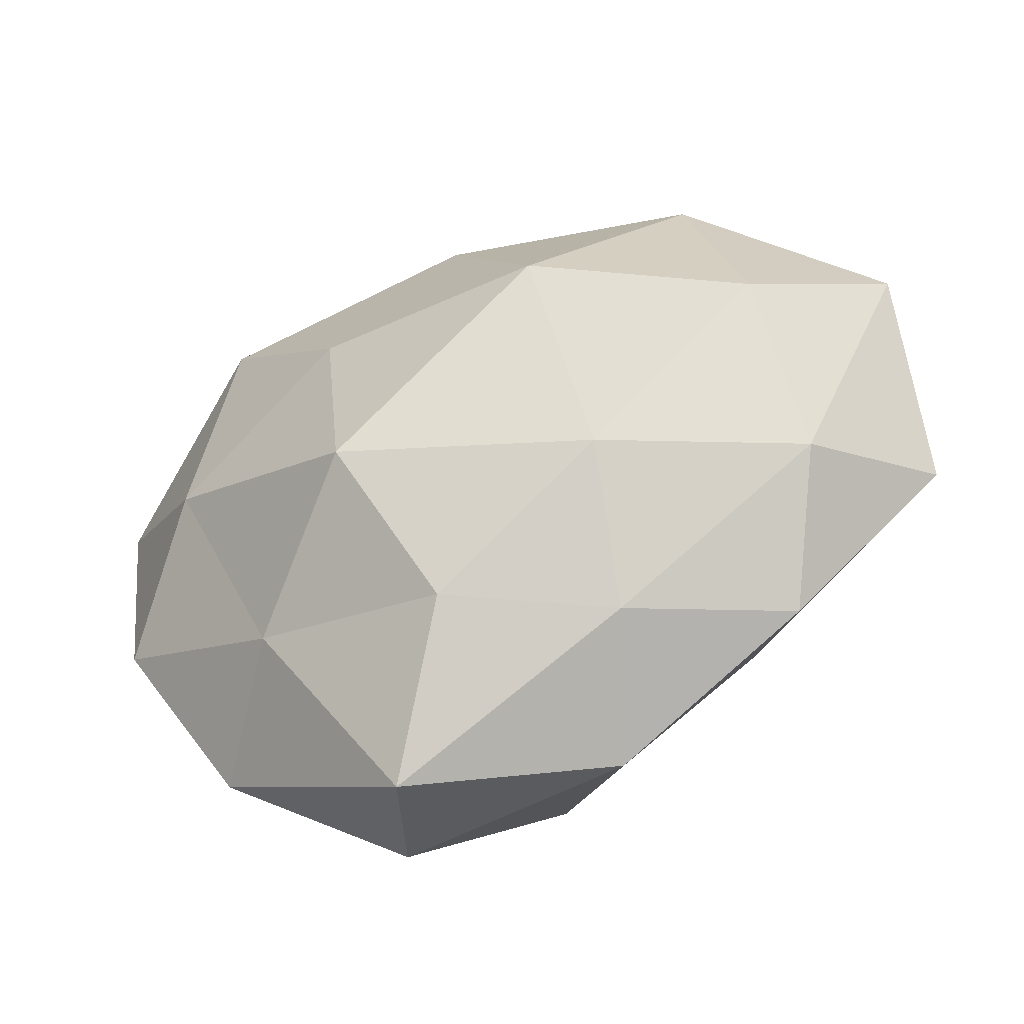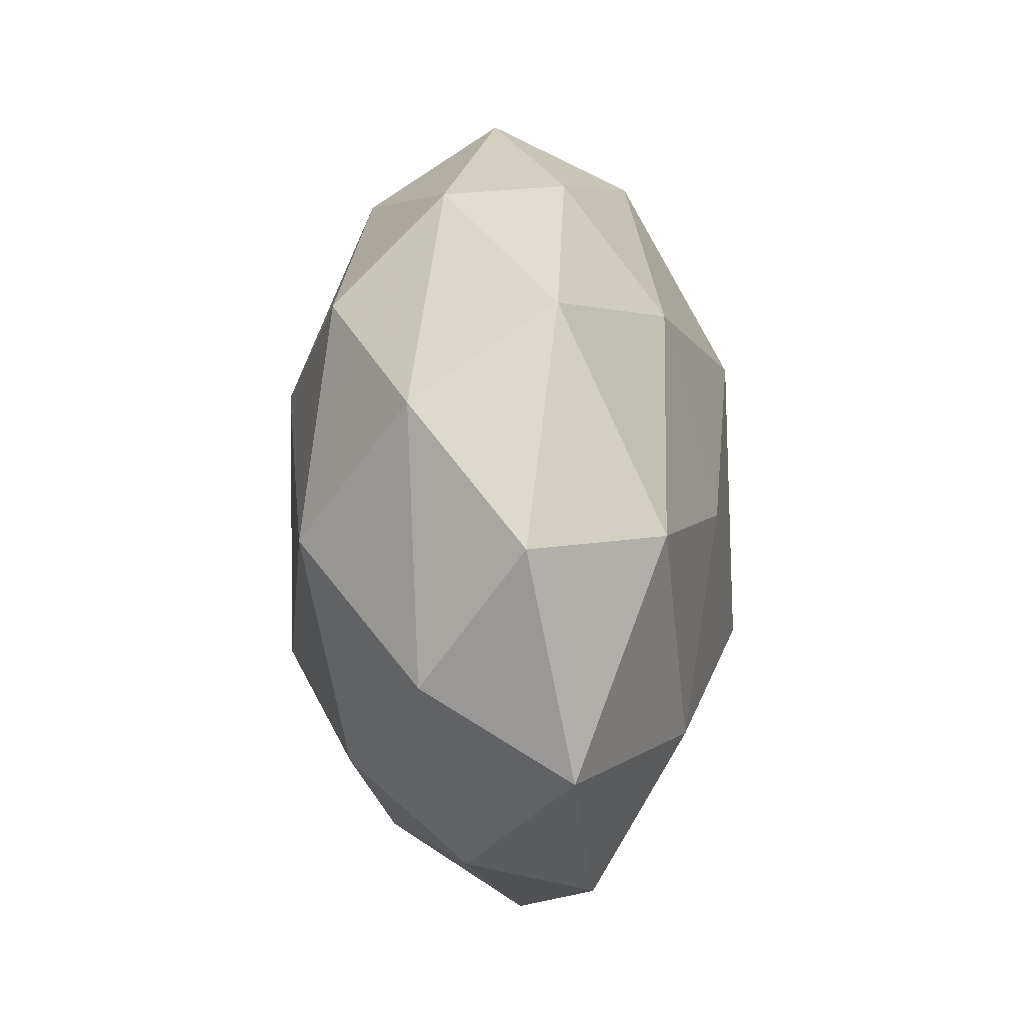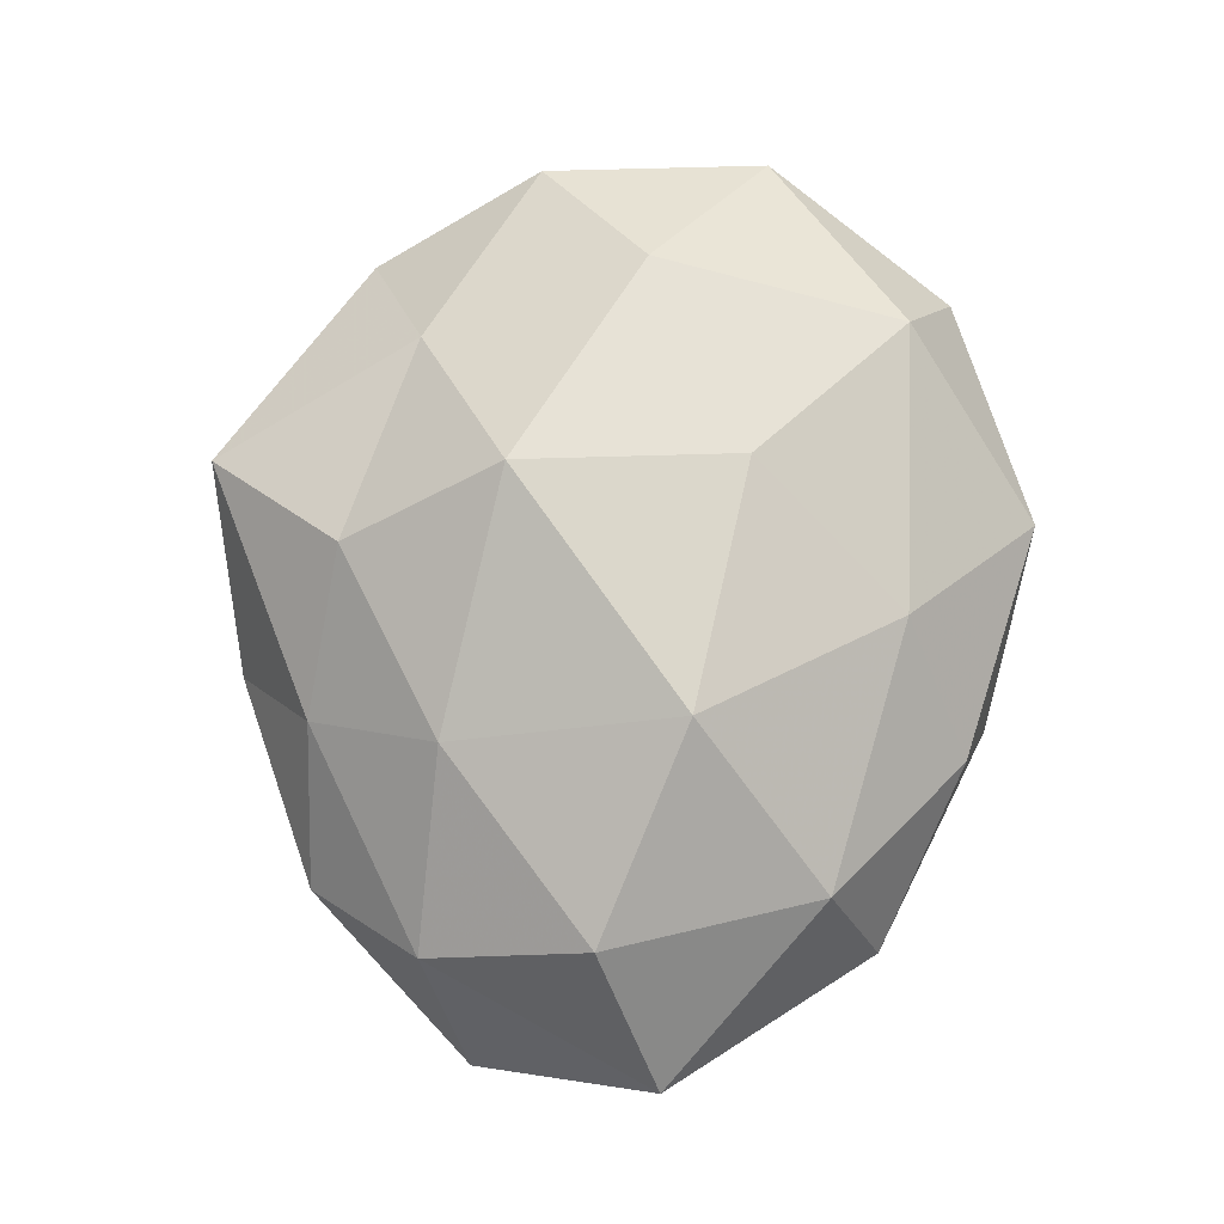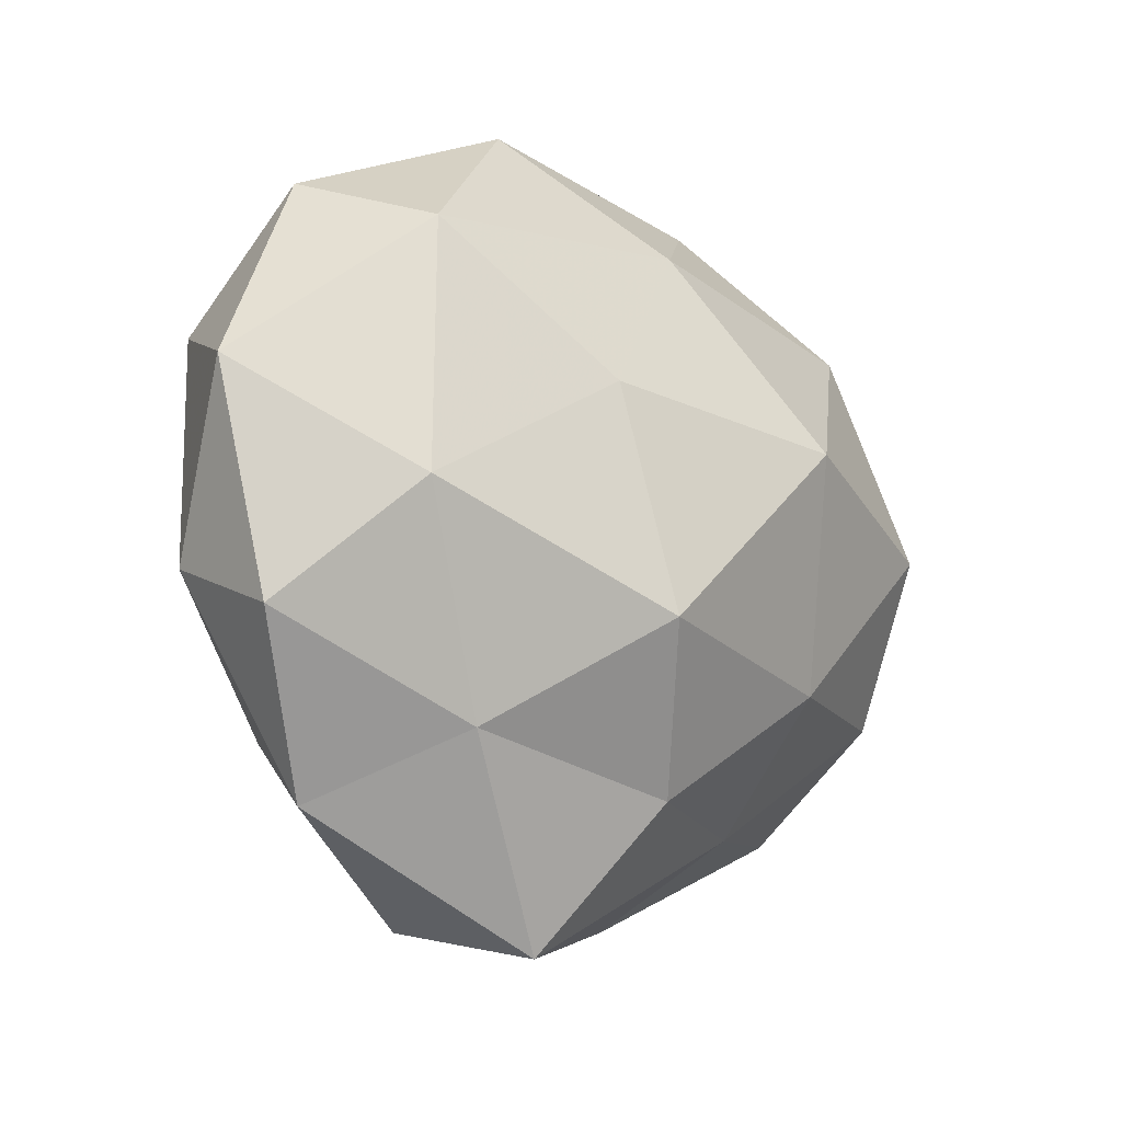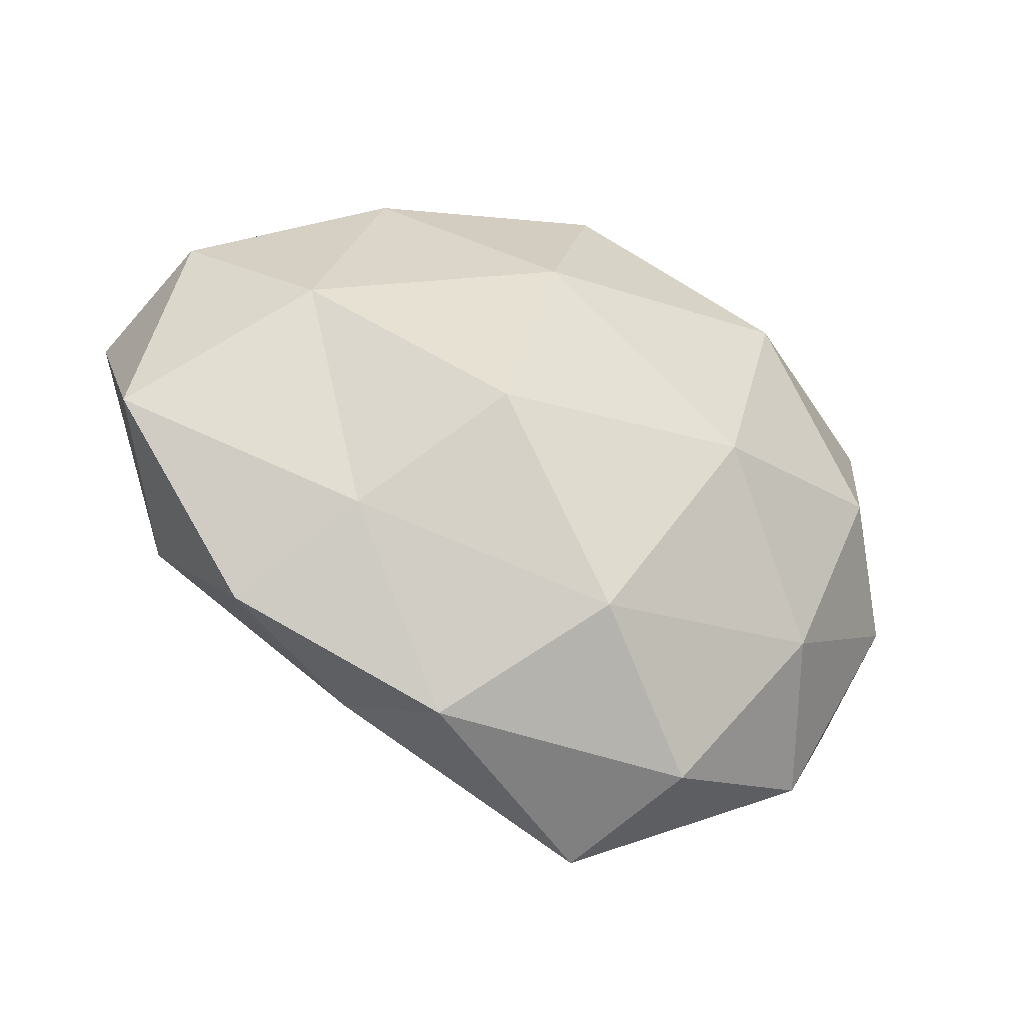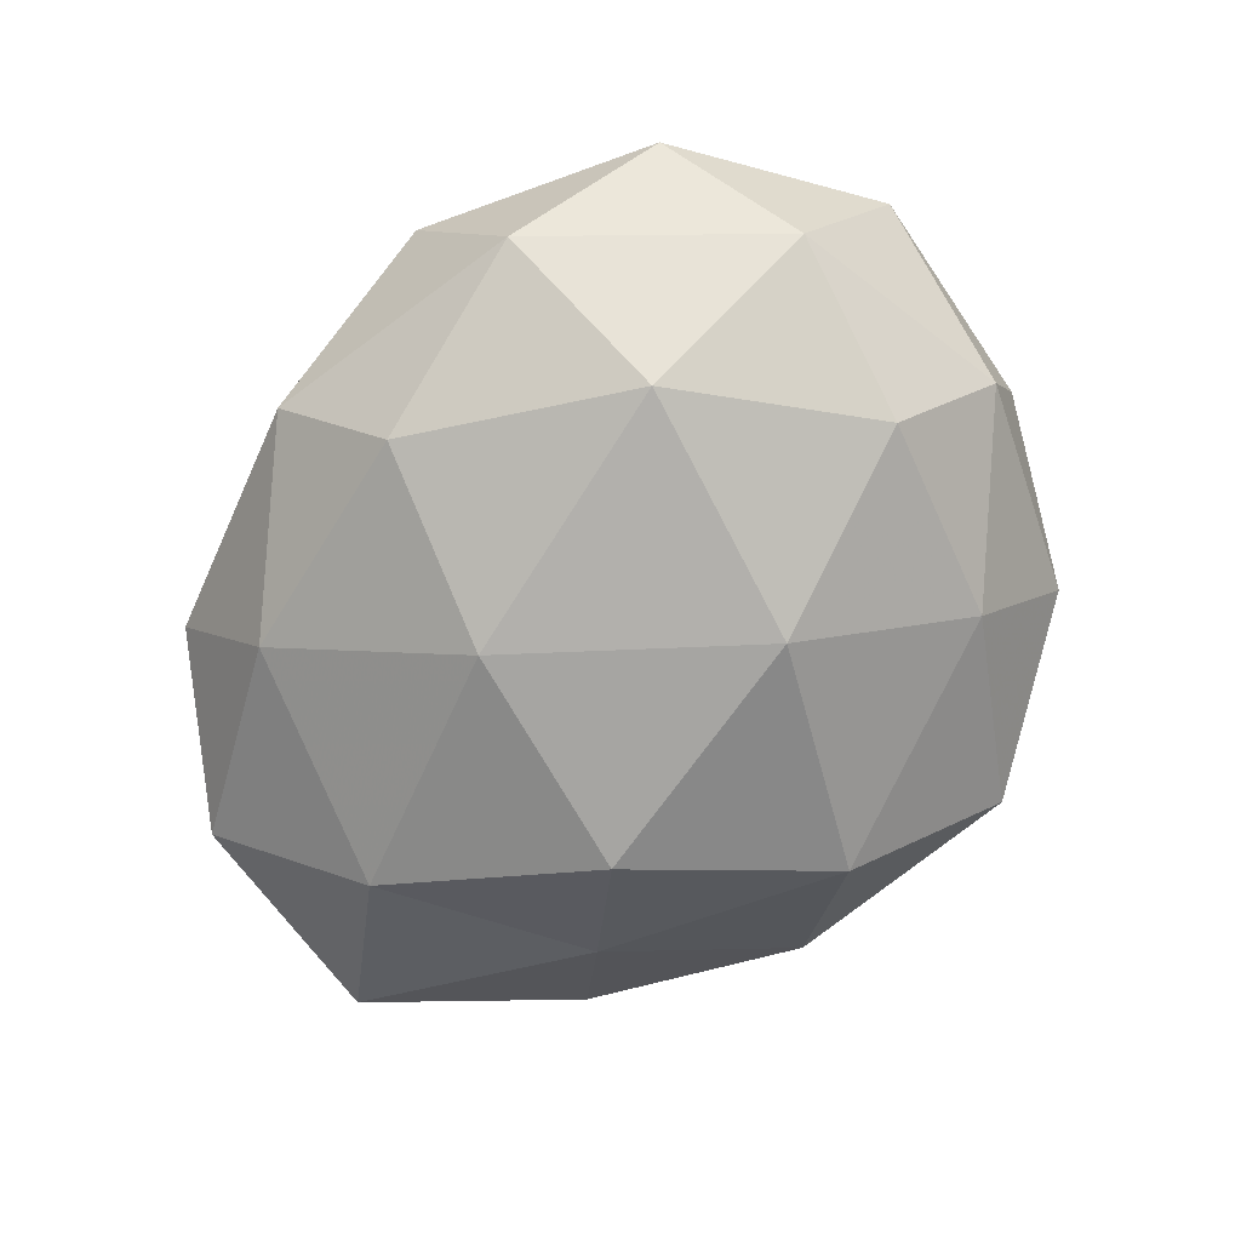
<metadata>
{"format":"obj","ext":"obj","renderer":"f3d","projection":"perspective","resolution":1024,"background":"white","views":[{"elev":-46.4,"azim":25.2,"up":"+Y"},{"elev":45.3,"azim":-90.9,"up":"+Y"},{"elev":79.0,"azim":96.4,"up":"+Z"},{"elev":-13.2,"azim":-43.3,"up":"+Y"},{"elev":-45.4,"azim":155.5,"up":"+Y"},{"elev":-72.2,"azim":-135.6,"up":"+Z"}]}
</metadata>
<code>
v 0.01276 -0.04438 -0.004768
v -0.03894 -0.002335 -0.01863
v 0.02129 -0.0185 0.02141
v 0.03675 0.0324 -0.0007285
v 0.04977 0.01445 -0.009329
v 0.01485 -0.01473 -0.02764
v 0.01655 0.008135 0.02887
v 0.03718 0.0003335 -0.02084
v -0.009807 -0.04937 0.008292
v -0.02422 0.01924 -0.02388
v 0.01901 -0.03427 0.009653
v -0.0134 0.04522 0.005662
v -0.008463 -0.01453 0.02936
v -0.01567 -0.009527 -0.027
v -0.02493 -0.02661 0.01576
v -0.0484 -0.009907 -0.005198
v -0.01654 -0.04595 -0.007539
v -0.05291 0.01036 0.006848
v -0.001328 -0.03533 -0.0202
v 0.04157 0.000627 0.02042
v 0.02725 -0.02496 -0.01395
v 0.03261 0.02526 0.01595
v 0.04376 -0.01868 0.01031
v -4.75e-05 0.03374 -0.02016
v 0.05522 0.009349 0.006542
v -0.03232 0.02777 0.01727
v -0.04496 0.01743 -0.01003
v 0.05434 -0.01243 -0.006421
v 0.008081 0.0119 -0.027
v 0.03679 -0.03274 -0.001028
v 0.0272 0.027 -0.01649
v 0.001343 0.03048 0.01897
v -0.04822 -0.01582 0.009643
v 0.0001758 -0.03237 0.01888
v -0.03705 -0.0346 0.001327
v -0.01315 0.01147 0.02528
v -0.02262 0.03908 -0.01092
v -0.03979 0.03366 0.001728
v -0.03569 -0.002088 0.02066
v -0.03061 -0.02557 -0.01447
v 0.009018 0.04302 -0.006955
v 0.01497 0.03951 0.007318
f 9 1 11
f 3 7 13
f 10 14 2
f 9 17 1
f 14 6 19
f 1 17 19
f 3 20 7
f 6 8 21
f 1 19 21
f 21 19 6
f 7 20 22
f 11 23 3
f 3 23 20
f 5 4 25
f 4 22 25
f 25 22 20
f 20 23 25
f 10 2 27
f 27 2 16
f 27 16 18
f 8 5 28
f 8 28 21
f 25 28 5
f 23 28 25
f 29 8 6
f 29 6 14
f 29 14 10
f 24 29 10
f 11 1 30
f 30 1 21
f 11 30 23
f 21 28 30
f 23 30 28
f 31 4 5
f 31 5 8
f 31 8 29
f 24 31 29
f 7 22 32
f 12 26 32
f 18 16 33
f 34 11 3
f 34 9 11
f 34 3 13
f 34 15 9
f 34 13 15
f 15 35 9
f 9 35 17
f 15 33 35
f 35 33 16
f 13 7 36
f 36 7 32
f 32 26 36
f 24 10 37
f 10 27 37
f 12 38 26
f 18 26 38
f 38 27 18
f 37 38 12
f 37 27 38
f 13 39 15
f 39 26 18
f 15 39 33
f 33 39 18
f 13 36 39
f 39 36 26
f 2 14 40
f 40 16 2
f 14 19 40
f 40 19 17
f 35 16 40
f 17 35 40
f 41 4 31
f 24 41 31
f 37 12 41
f 24 37 41
f 4 42 22
f 42 12 32
f 32 22 42
f 41 42 4
f 41 12 42

</code>
